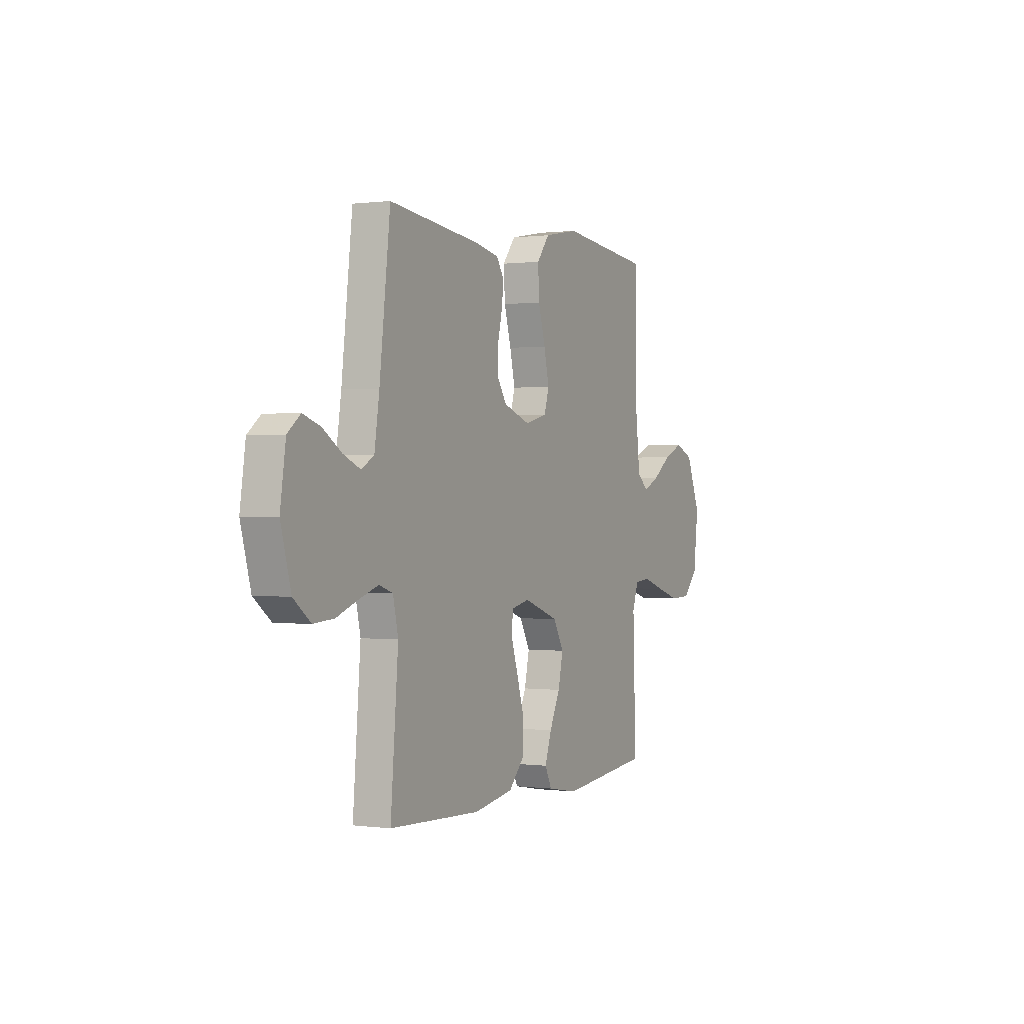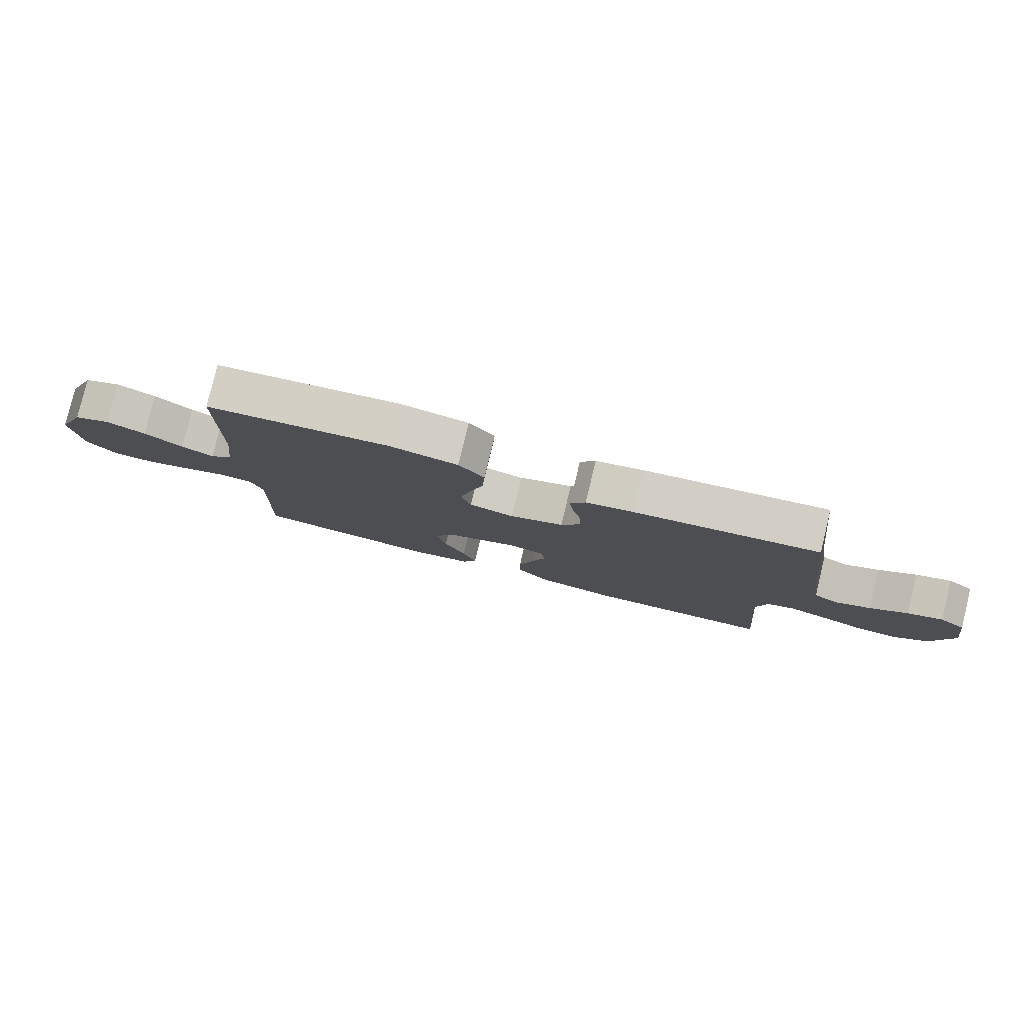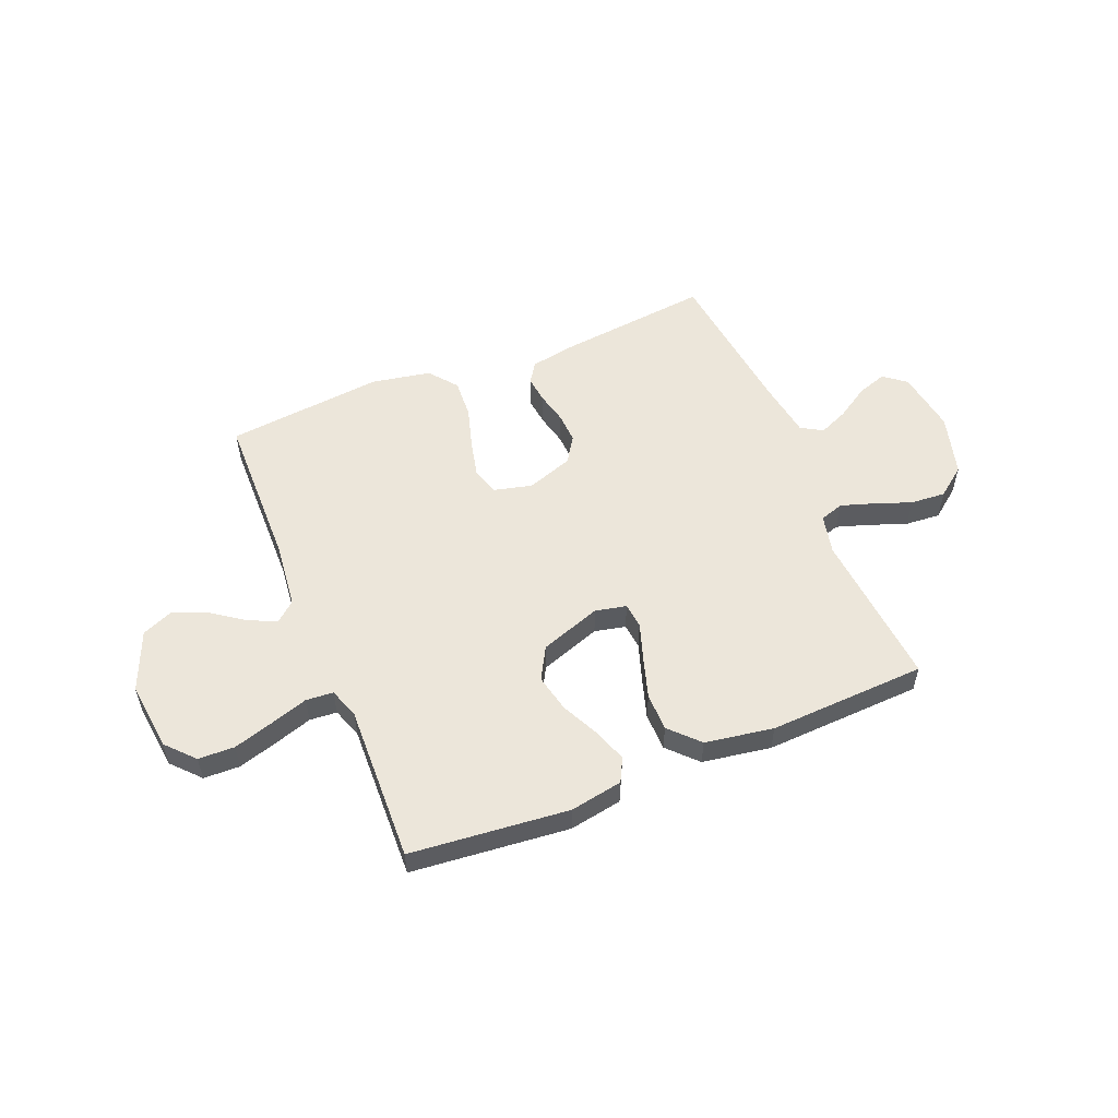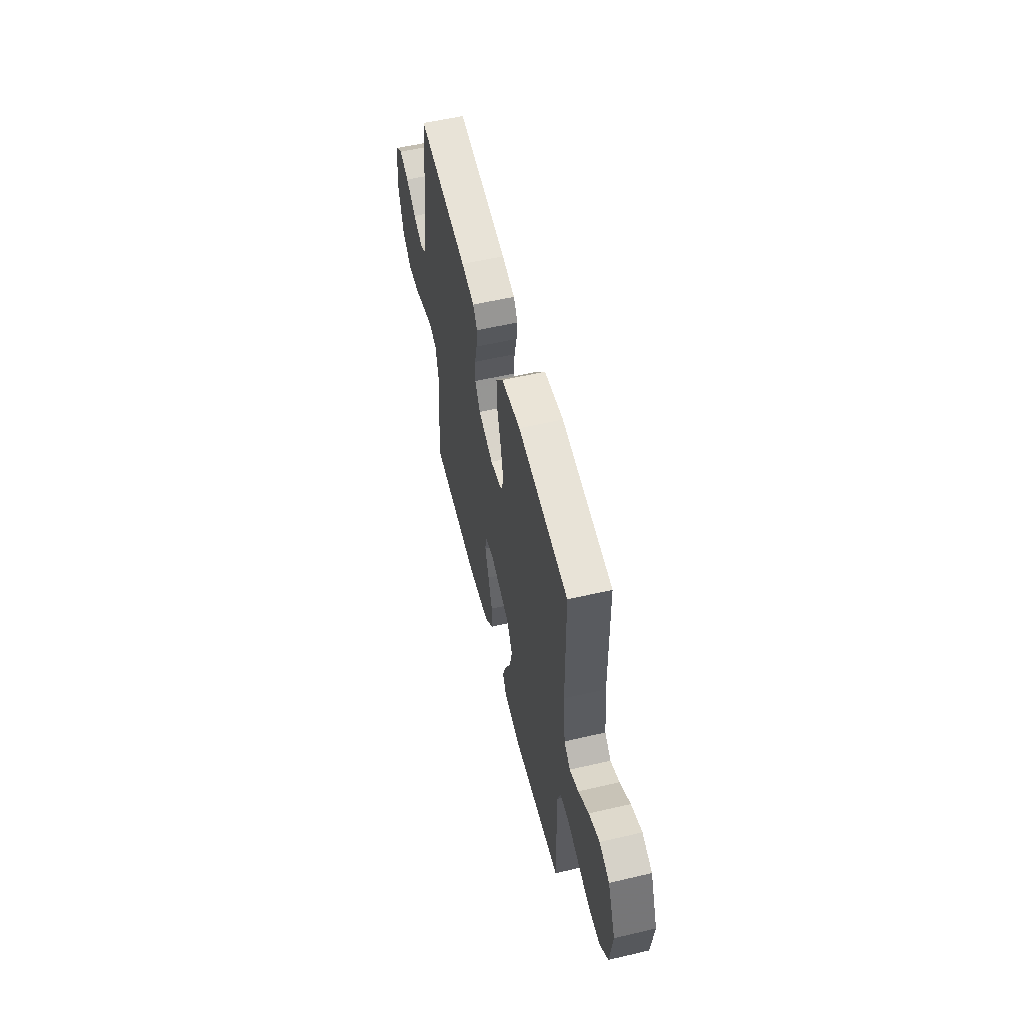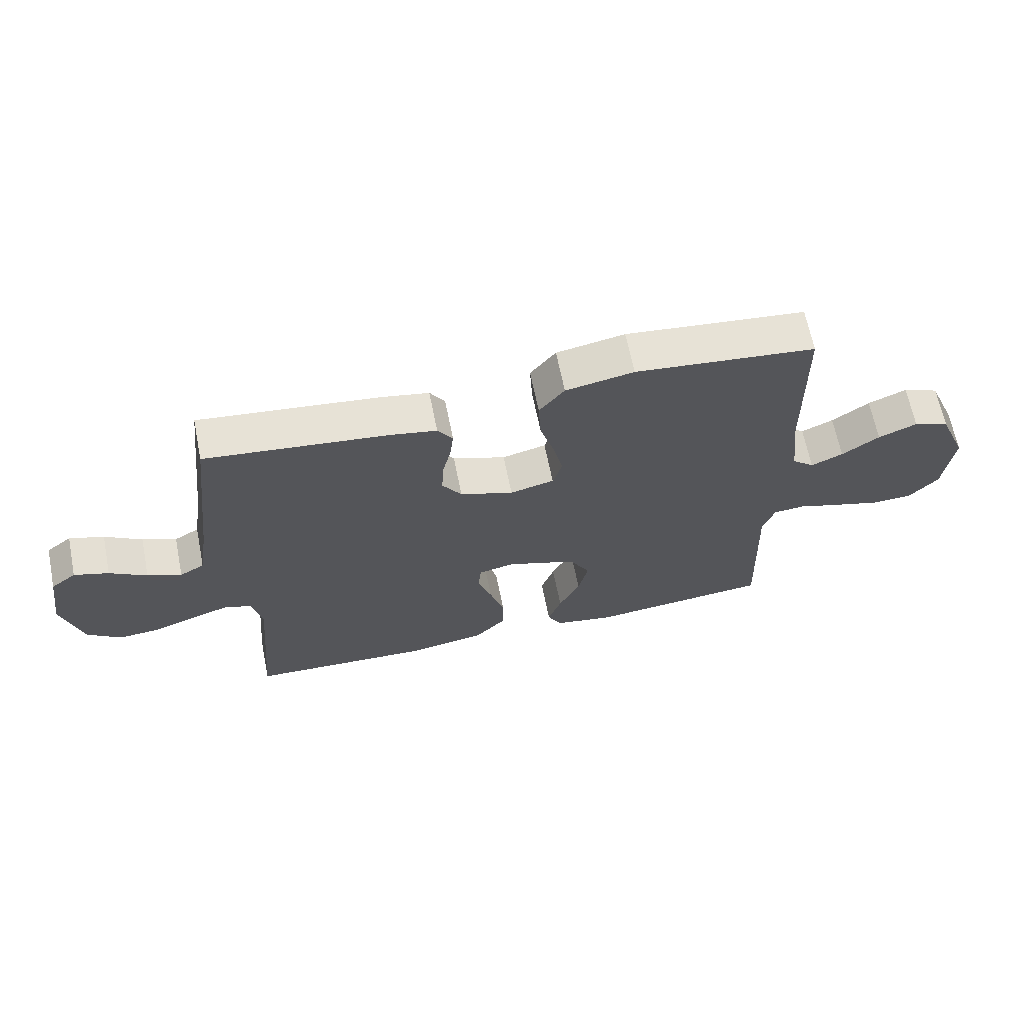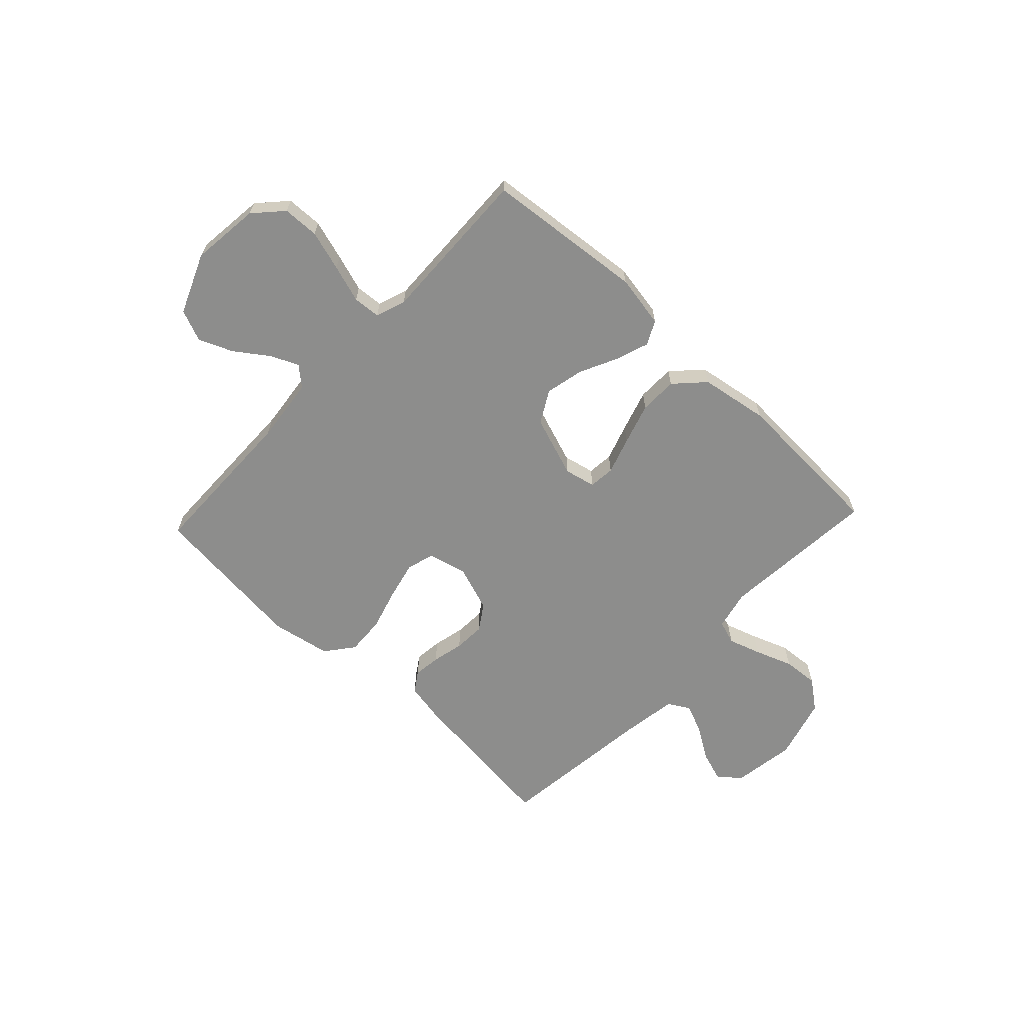
<metadata>
{"format":"obj","ext":"obj","renderer":"f3d","projection":"perspective","resolution":1024,"background":"white","views":[{"elev":0.4,"azim":-63.7,"up":"+Z"},{"elev":79.9,"azim":-166.4,"up":"+Z"},{"elev":54.5,"azim":157.8,"up":"+Y"},{"elev":56.5,"azim":76.3,"up":"+Z"},{"elev":65.6,"azim":-11.4,"up":"+Z"},{"elev":-64.4,"azim":136.8,"up":"+Y"}]}
</metadata>
<code>
v 0.5 0.07 0.5
v 0.505 0.07 0.2
v 0.519 0.07 0.076
v 0.556 0.07 0.044
v 0.609 0.07 0.068
v 0.671 0.07 0.112
v 0.735 0.07 0.139
v 0.795 0.07 0.114
v 0.842 0.07 0
v 0.827 0.07 -0.13
v 0.778 0.07 -0.183
v 0.709 0.07 -0.185
v 0.633 0.07 -0.162
v 0.562 0.07 -0.139
v 0.51 0.07 -0.143
v 0.49 0.07 -0.2
v 0.5 0.07 -0.5
v 0.2 0.07 -0.529
v 0.1 0.07 -0.511
v 0.077 0.07 -0.466
v 0.099 0.07 -0.403
v 0.134 0.07 -0.331
v 0.15 0.07 -0.259
v 0.116 0.07 -0.198
v 0 0.07 -0.157
v -0.059 0.07 -0.17
v -0.064 0.07 -0.219
v -0.041 0.07 -0.289
v -0.017 0.07 -0.367
v -0.018 0.07 -0.439
v -0.07 0.07 -0.493
v -0.2 0.07 -0.514
v -0.5 0.07 -0.5
v -0.475 0.07 -0.2
v -0.492 0.07 -0.125
v -0.537 0.07 -0.11
v -0.599 0.07 -0.13
v -0.67 0.07 -0.156
v -0.737 0.07 -0.161
v -0.793 0.07 -0.118
v -0.826 0.07 0
v -0.808 0.07 0.12
v -0.766 0.07 0.153
v -0.709 0.07 0.134
v -0.648 0.07 0.095
v -0.592 0.07 0.071
v -0.551 0.07 0.095
v -0.535 0.07 0.2
v -0.5 0.07 0.5
v -0.2 0.07 0.466
v -0.122 0.07 0.451
v -0.097 0.07 0.413
v -0.103 0.07 0.361
v -0.117 0.07 0.301
v -0.12 0.07 0.242
v -0.088 0.07 0.193
v 0 0.07 0.162
v 0.073 0.07 0.18
v 0.089 0.07 0.232
v 0.072 0.07 0.305
v 0.049 0.07 0.384
v 0.045 0.07 0.458
v 0.087 0.07 0.511
v 0.2 0.07 0.532
v 0.5 0 0.5
v 0.505 0 0.2
v 0.519 0 0.076
v 0.556 0 0.044
v 0.609 0 0.068
v 0.671 0 0.112
v 0.735 0 0.139
v 0.795 0 0.114
v 0.842 0 0
v 0.827 0 -0.13
v 0.778 0 -0.183
v 0.709 0 -0.185
v 0.633 0 -0.162
v 0.562 0 -0.139
v 0.51 0 -0.143
v 0.49 0 -0.2
v 0.5 0 -0.5
v 0.2 0 -0.529
v 0.1 0 -0.511
v 0.077 0 -0.466
v 0.099 0 -0.403
v 0.134 0 -0.331
v 0.15 0 -0.259
v 0.116 0 -0.198
v 0 0 -0.157
v -0.059 0 -0.17
v -0.064 0 -0.219
v -0.041 0 -0.289
v -0.017 0 -0.367
v -0.018 0 -0.439
v -0.07 0 -0.493
v -0.2 0 -0.514
v -0.5 0 -0.5
v -0.475 0 -0.2
v -0.492 0 -0.125
v -0.537 0 -0.11
v -0.599 0 -0.13
v -0.67 0 -0.156
v -0.737 0 -0.161
v -0.793 0 -0.118
v -0.826 0 0
v -0.808 0 0.12
v -0.766 0 0.153
v -0.709 0 0.134
v -0.648 0 0.095
v -0.592 0 0.071
v -0.551 0 0.095
v -0.535 0 0.2
v -0.5 0 0.5
v -0.2 0 0.466
v -0.122 0 0.451
v -0.097 0 0.413
v -0.103 0 0.361
v -0.117 0 0.301
v -0.12 0 0.242
v -0.088 0 0.193
v 0 0 0.162
v 0.073 0 0.18
v 0.089 0 0.232
v 0.072 0 0.305
v 0.049 0 0.384
v 0.045 0 0.458
v 0.087 0 0.511
v 0.2 0 0.532
f 63 64 1 2
f 60 61 62 63
f 59 60 63 2
f 58 59 2 3
f 57 58 3 4
f 51 52 53 54
f 51 54 55
f 48 49 50 51
f 47 48 51 55
f 46 47 55 56
f 42 43 44 45
f 42 45 46
f 41 42 46
f 37 38 39 40
f 36 37 40 41
f 35 36 41 46
f 31 32 33 34
f 31 34 35
f 27 28 29 30
f 27 30 31 35
f 19 20 21 22
f 19 22 23
f 16 17 18 19
f 15 16 19 23
f 11 12 13 14
f 9 10 11 14
f 9 14 15
f 5 6 7 8
f 4 5 8 9
f 35 46 56 57
f 35 57 4
f 26 27 35
f 25 26 35 4
f 24 25 4 9
f 9 15 23 24
f 66 65 128 127
f 127 126 125 124
f 66 127 124 123
f 67 66 123 122
f 68 67 122 121
f 118 117 116 115
f 119 118 115
f 115 114 113 112
f 119 115 112 111
f 120 119 111 110
f 109 108 107 106
f 110 109 106
f 110 106 105
f 104 103 102 101
f 105 104 101 100
f 110 105 100 99
f 98 97 96 95
f 99 98 95
f 94 93 92 91
f 99 95 94 91
f 86 85 84 83
f 87 86 83
f 83 82 81 80
f 87 83 80 79
f 78 77 76 75
f 78 75 74 73
f 79 78 73
f 72 71 70 69
f 73 72 69 68
f 121 120 110 99
f 68 121 99
f 99 91 90
f 68 99 90 89
f 73 68 89 88
f 88 87 79 73
f 1 65 66 2
f 2 66 67 3
f 3 67 68 4
f 4 68 69 5
f 5 69 70 6
f 6 70 71 7
f 7 71 72 8
f 8 72 73 9
f 9 73 74 10
f 10 74 75 11
f 11 75 76 12
f 12 76 77 13
f 13 77 78 14
f 14 78 79 15
f 15 79 80 16
f 16 80 81 17
f 17 81 82 18
f 18 82 83 19
f 19 83 84 20
f 20 84 85 21
f 21 85 86 22
f 22 86 87 23
f 23 87 88 24
f 24 88 89 25
f 25 89 90 26
f 26 90 91 27
f 27 91 92 28
f 28 92 93 29
f 29 93 94 30
f 30 94 95 31
f 31 95 96 32
f 32 96 97 33
f 33 97 98 34
f 34 98 99 35
f 35 99 100 36
f 36 100 101 37
f 37 101 102 38
f 38 102 103 39
f 39 103 104 40
f 40 104 105 41
f 41 105 106 42
f 42 106 107 43
f 43 107 108 44
f 44 108 109 45
f 45 109 110 46
f 46 110 111 47
f 47 111 112 48
f 48 112 113 49
f 49 113 114 50
f 50 114 115 51
f 51 115 116 52
f 52 116 117 53
f 53 117 118 54
f 54 118 119 55
f 55 119 120 56
f 56 120 121 57
f 57 121 122 58
f 58 122 123 59
f 59 123 124 60
f 60 124 125 61
f 61 125 126 62
f 62 126 127 63
f 63 127 128 64
f 64 128 65 1

</code>
